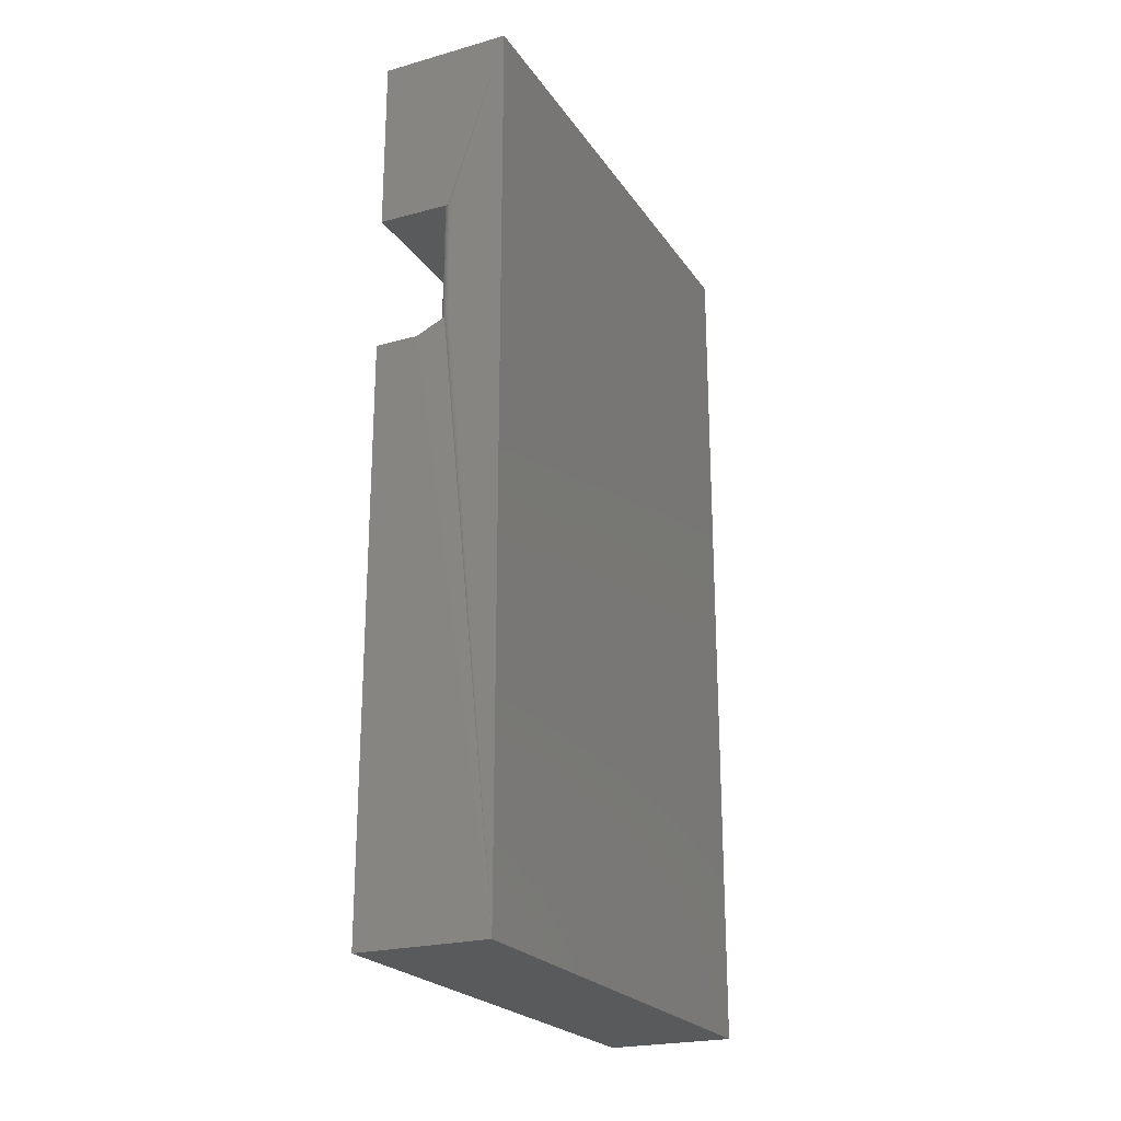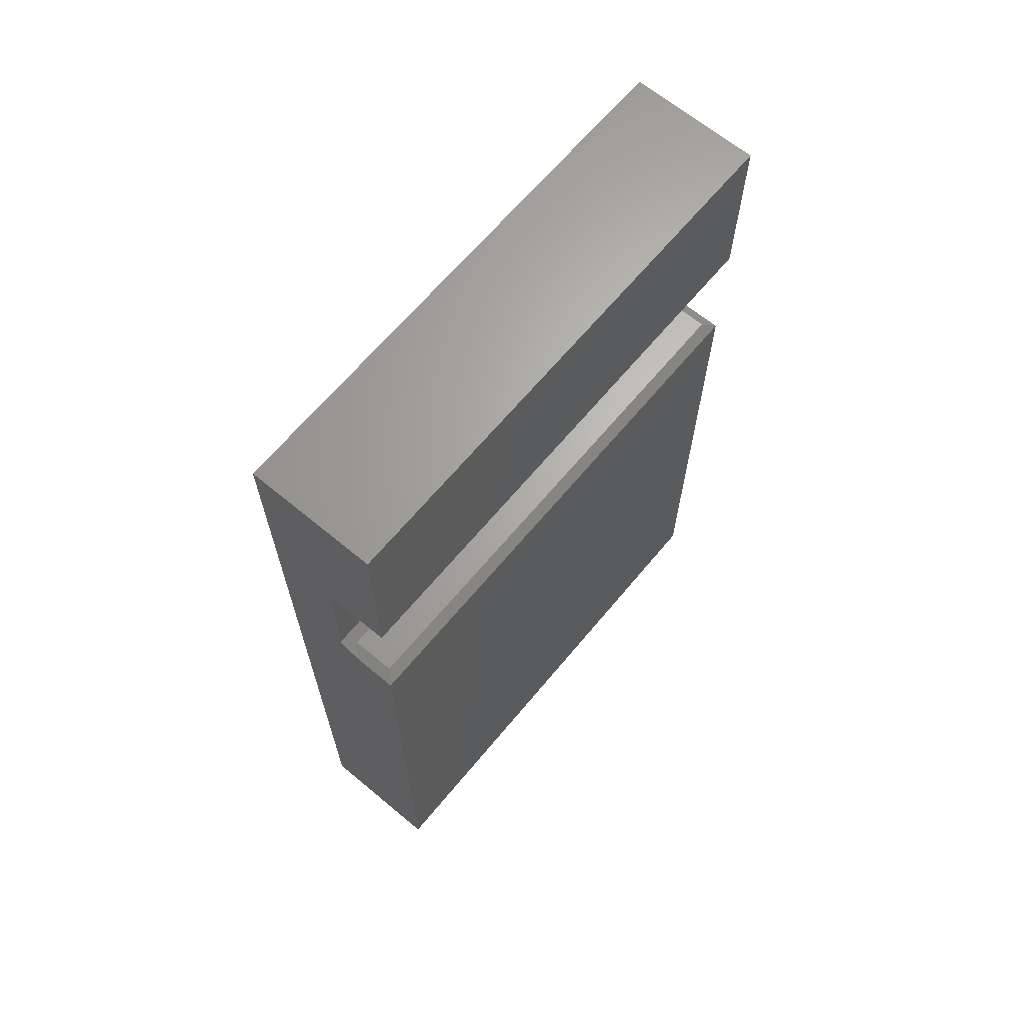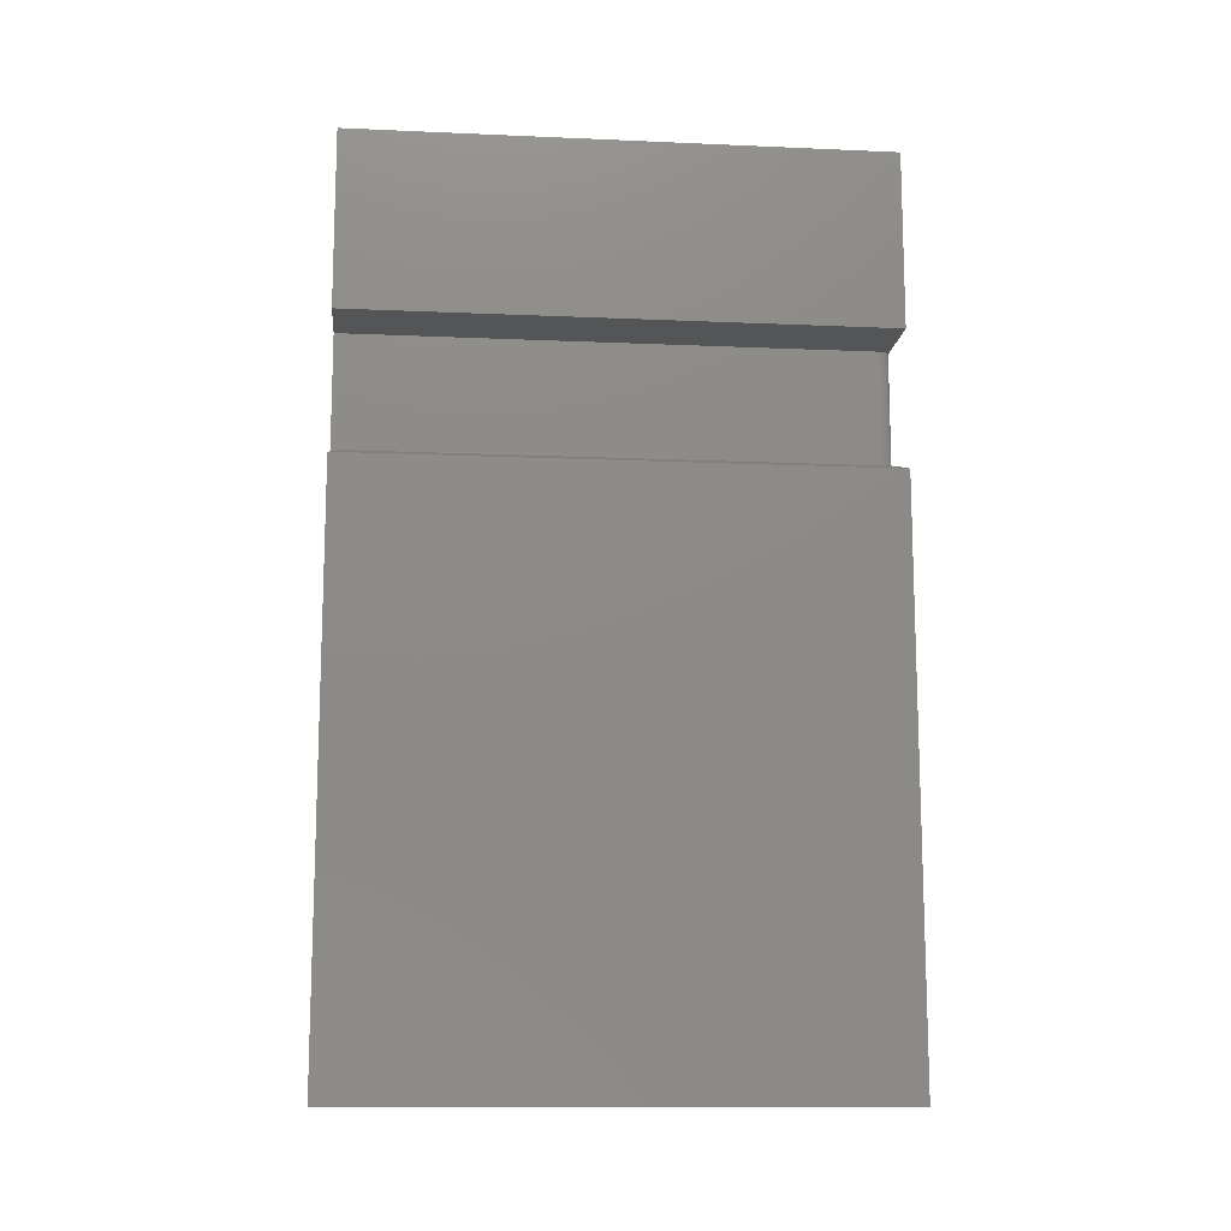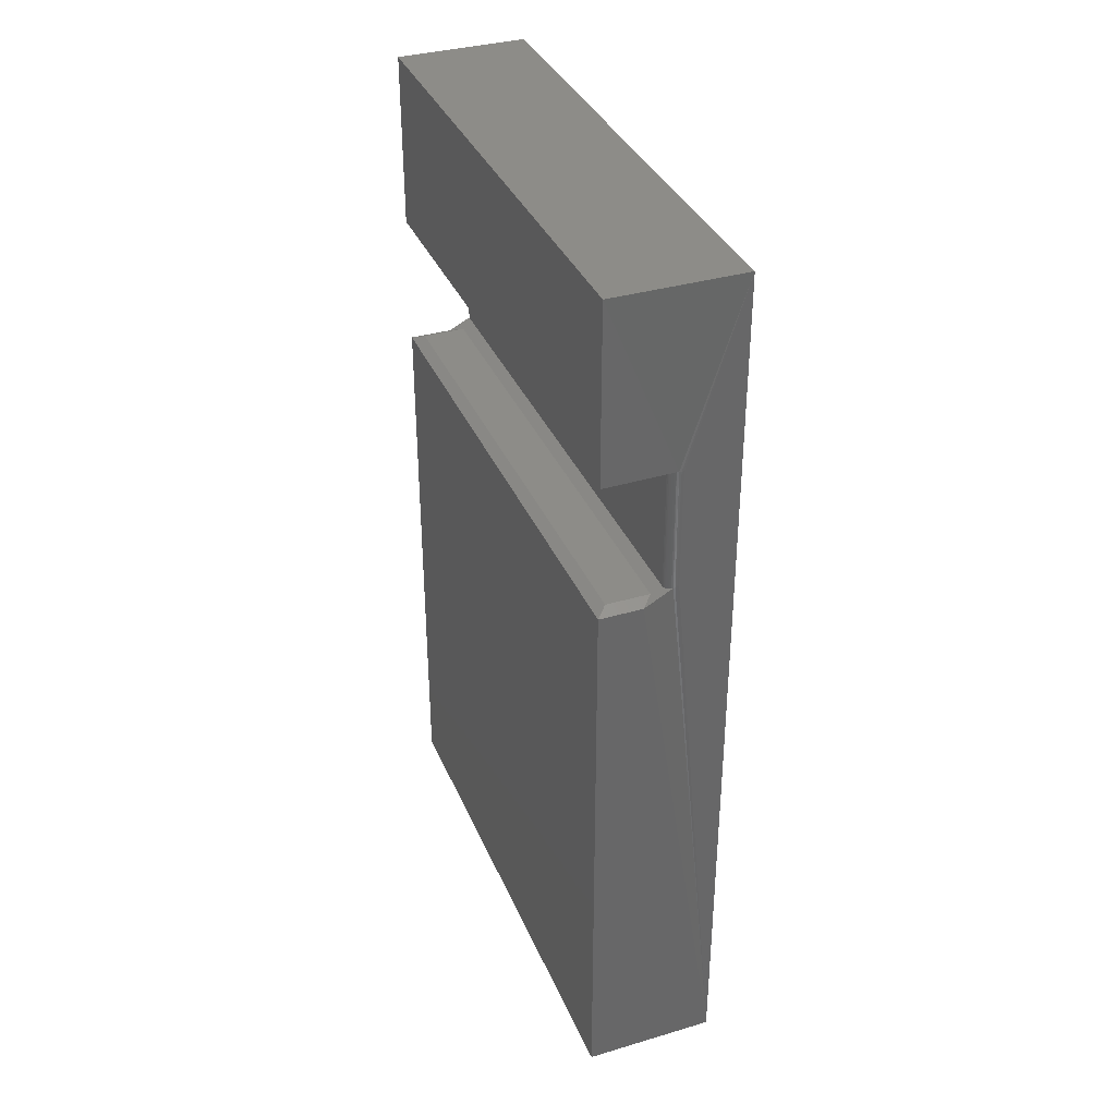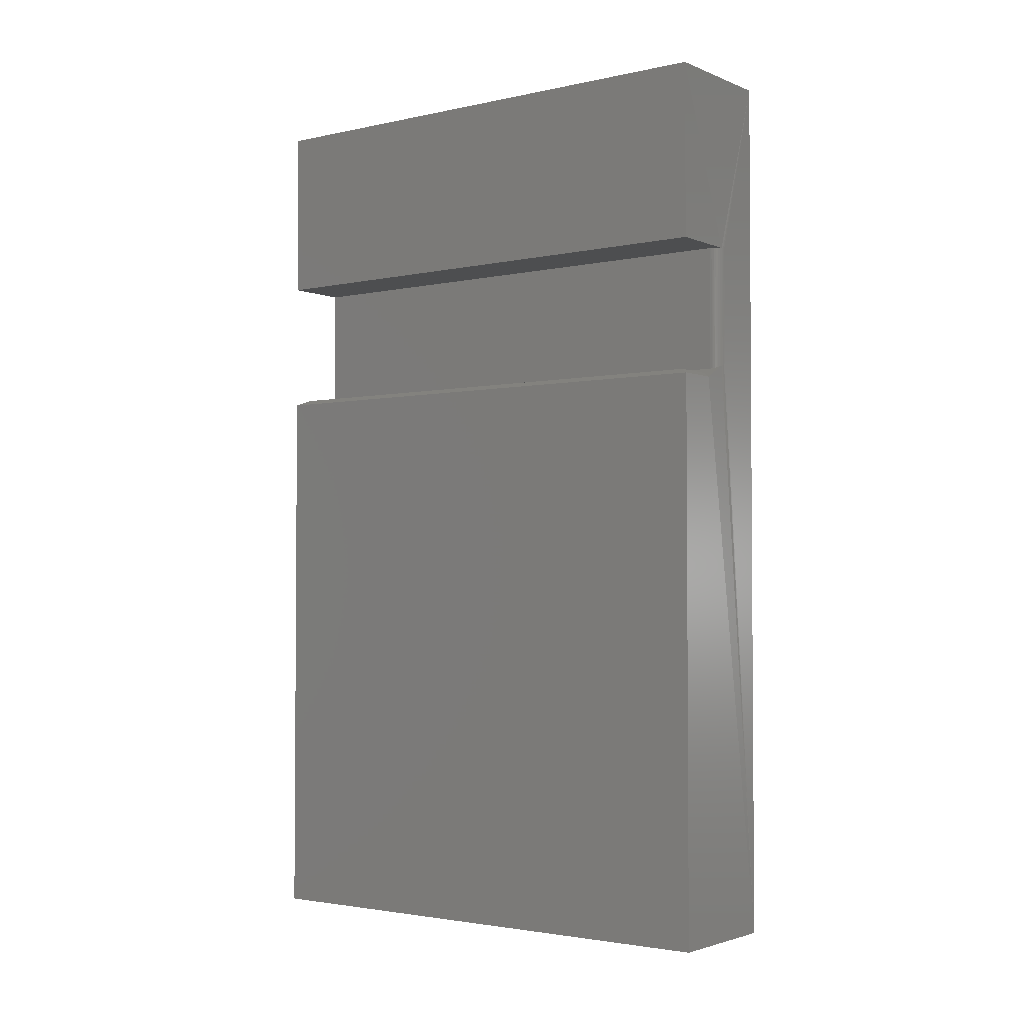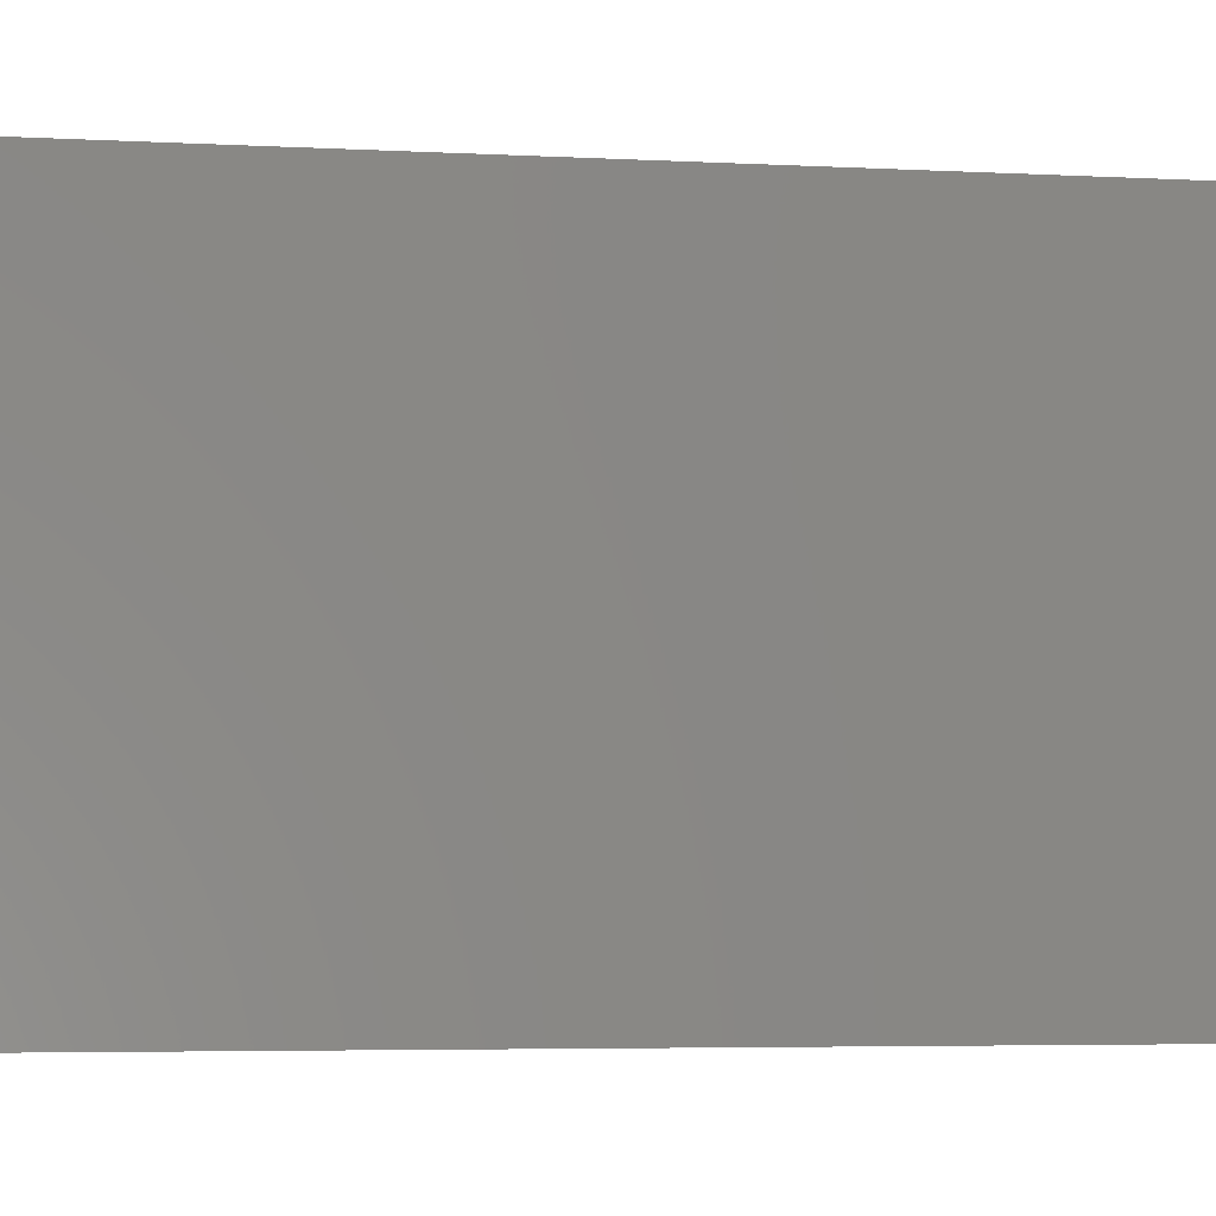
<metadata>
{"format":"stl","ext":"stl","renderer":"f3d","projection":"perspective","resolution":1024,"background":"white","views":[{"elev":-22.9,"azim":-154.6,"up":"+Z"},{"elev":65.9,"azim":39.8,"up":"+Z"},{"elev":-12.8,"azim":84.3,"up":"+Z"},{"elev":35.8,"azim":158.9,"up":"+Z"},{"elev":-2.6,"azim":126.8,"up":"+Z"},{"elev":-5.1,"azim":-99.2,"up":"+Y"}]}
</metadata>
<code>
# stl→obj: 40 verts, 76 faces
v 0.1234 8.97e-17 0.1439
v 0.1077 -0.01562 0.1517
v 0.1842 8.97e-17 0.1439
v 0.1686 -0.01562 0.1517
v 0.1842 -0.75 0.3359
v 0.1842 6.939e-17 0.3359
v 0.1842 -0.75 0.5859
v 0.1842 1.388e-16 0.5859
v 0.08246 -0.001189 0.3359
v 0 0 -0.6641
v 0.07648 6.939e-17 0.3359
v 0.07648 9.231e-17 0.1674
v 0.07893 -0.0001936 0.1661
v 0.08132 -0.0007675 0.1649
v 0.08358 -0.001706 0.1638
v 0.1842 -1.252e-33 -0.6641
v 7.654e-17 1.388e-16 0.5859
v 0.07953 -0.0003002 0.3359
v 0.09211 -0.01562 0.1595
v 0.09211 -0.01562 0.3359
v 0.09211 -0.75 0.1595
v 0.09211 -0.75 0.3359
v 0.08566 -0.002984 0.1628
v 0.08752 -0.004571 0.1618
v 0.08911 -0.00643 0.161
v 0.09039 -0.008517 0.1604
v 0.09134 -0.01078 0.1599
v 0.09191 -0.01318 0.1596
v 0.1077 -0.7344 0.1517
v 0.1234 -0.75 0.1439
v 0.09181 -0.01258 0.3359
v 0.09092 -0.009646 0.3359
v 0.08947 -0.006944 0.3359
v 0.08753 -0.004576 0.3359
v 0.08516 -0.002633 0.3359
v 7.654e-17 -0.75 0.5859
v 0 -0.75 -0.6641
v 0.1842 -0.75 -0.6641
v 0.1686 -0.7344 0.1517
v 0.1842 -0.75 0.1439
f 1 2 3
f 3 2 4
f 5 6 7
f 7 6 8
f 6 9 8
f 10 11 12
f 10 12 13
f 10 13 14
f 10 14 15
f 10 15 1
f 10 1 3
f 10 3 16
f 17 8 9
f 17 9 18
f 17 18 11
f 17 11 10
f 19 20 21
f 21 20 22
f 1 15 23
f 1 23 24
f 1 24 25
f 1 25 26
f 1 26 27
f 1 27 28
f 1 28 19
f 1 19 2
f 2 19 29
f 29 19 21
f 29 21 30
f 6 5 22
f 6 22 20
f 6 20 31
f 6 31 32
f 6 32 33
f 6 33 34
f 6 34 35
f 6 35 9
f 8 17 7
f 7 17 36
f 10 16 37
f 37 16 38
f 12 18 13
f 12 11 18
f 14 13 18
f 18 9 14
f 15 14 9
f 9 35 15
f 15 35 23
f 33 32 26
f 26 32 27
f 27 32 31
f 23 35 24
f 24 35 34
f 24 34 25
f 25 34 33
f 25 33 26
f 20 19 31
f 31 19 28
f 31 28 27
f 4 2 39
f 39 2 29
f 22 5 7
f 22 7 36
f 22 36 37
f 37 38 40
f 37 40 30
f 37 30 21
f 37 21 22
f 38 16 40
f 40 16 3
f 36 17 37
f 37 17 10
f 30 40 29
f 29 40 39
f 40 3 39
f 39 3 4

</code>
